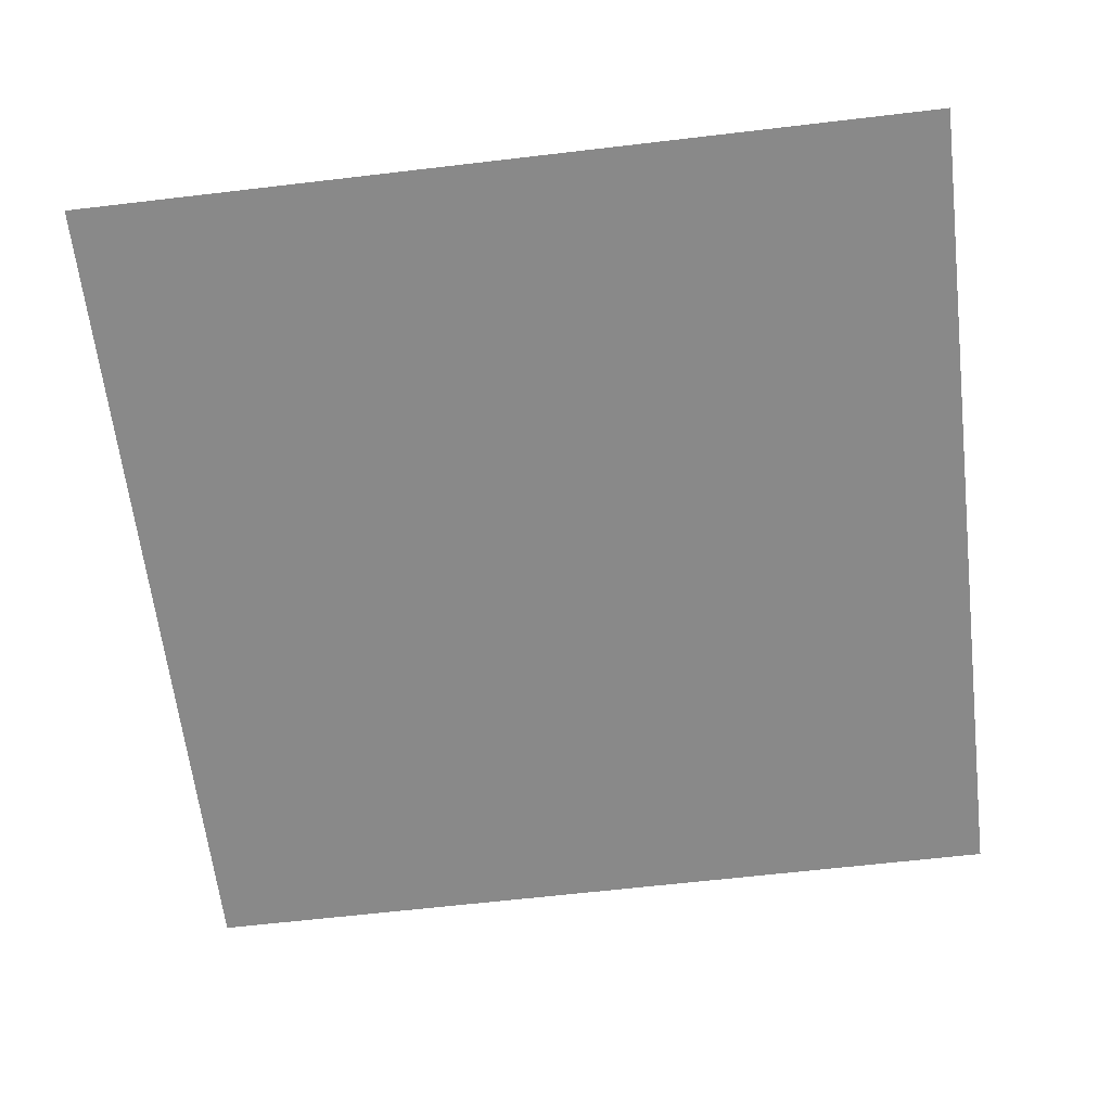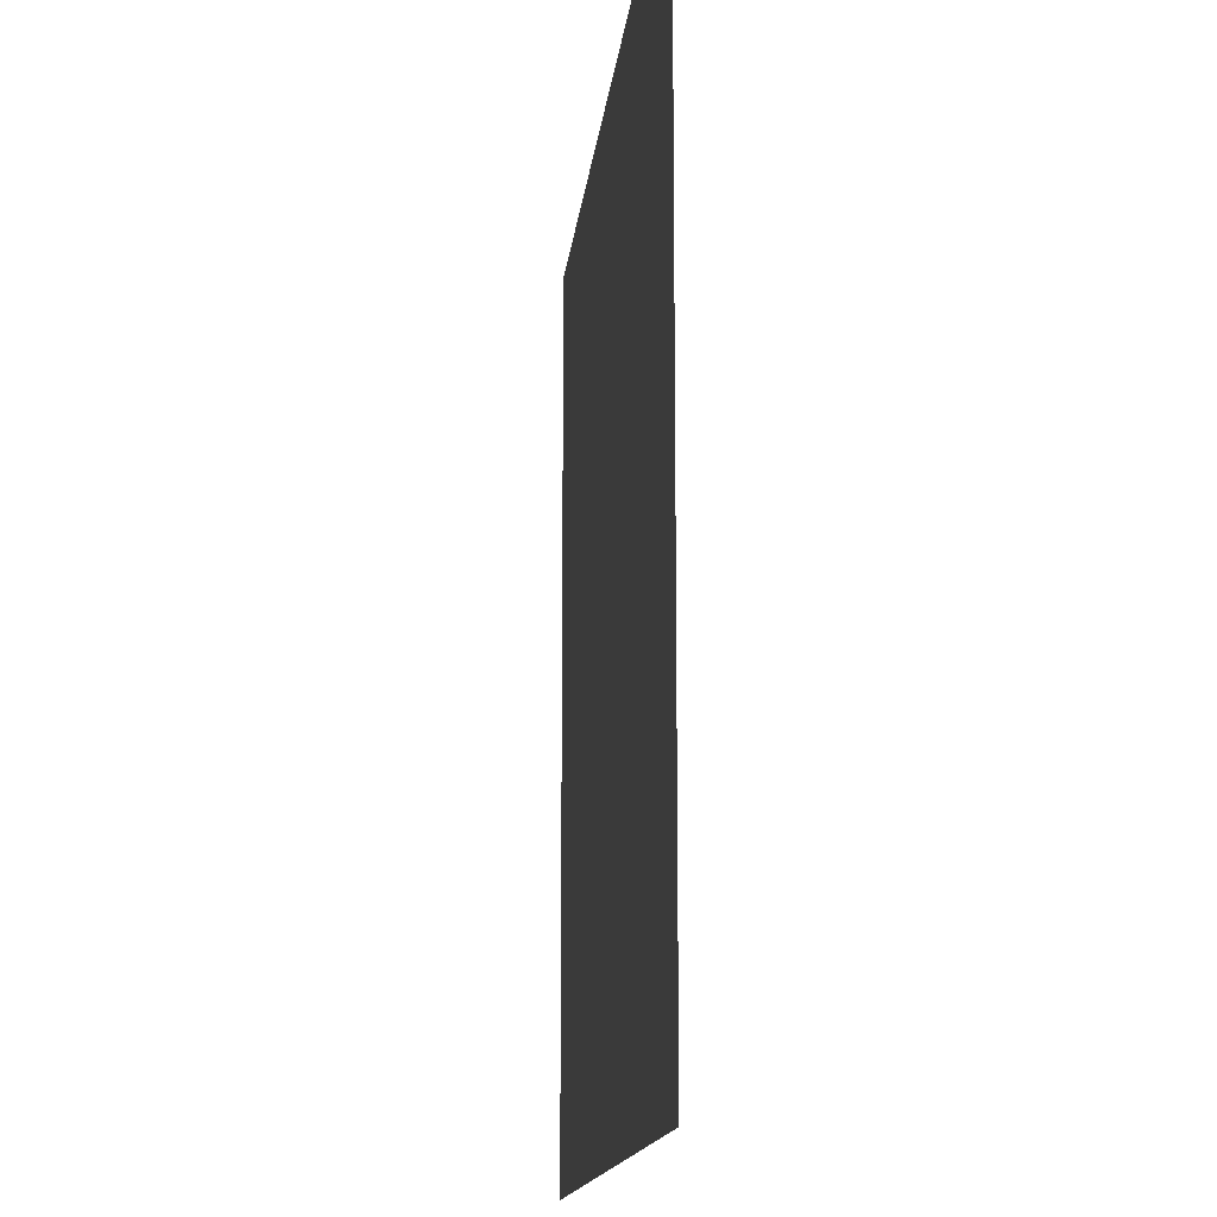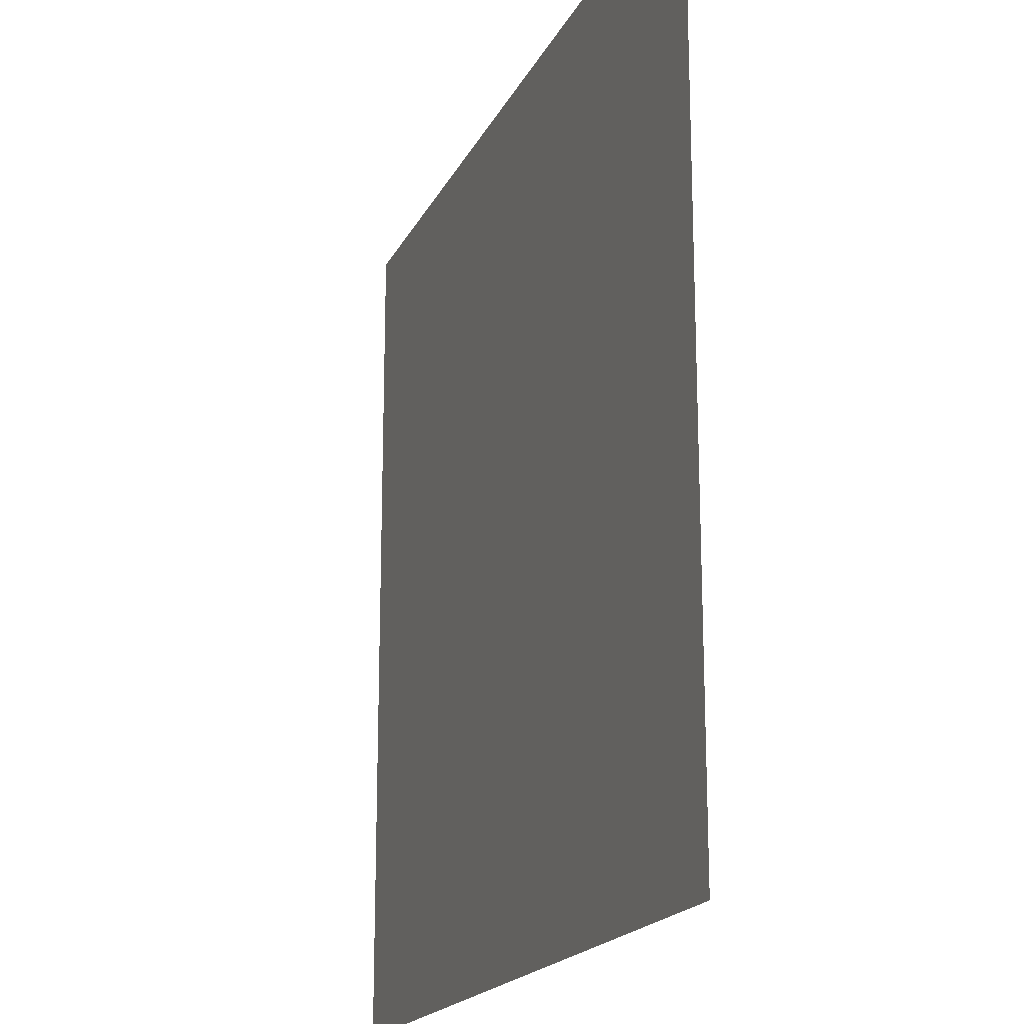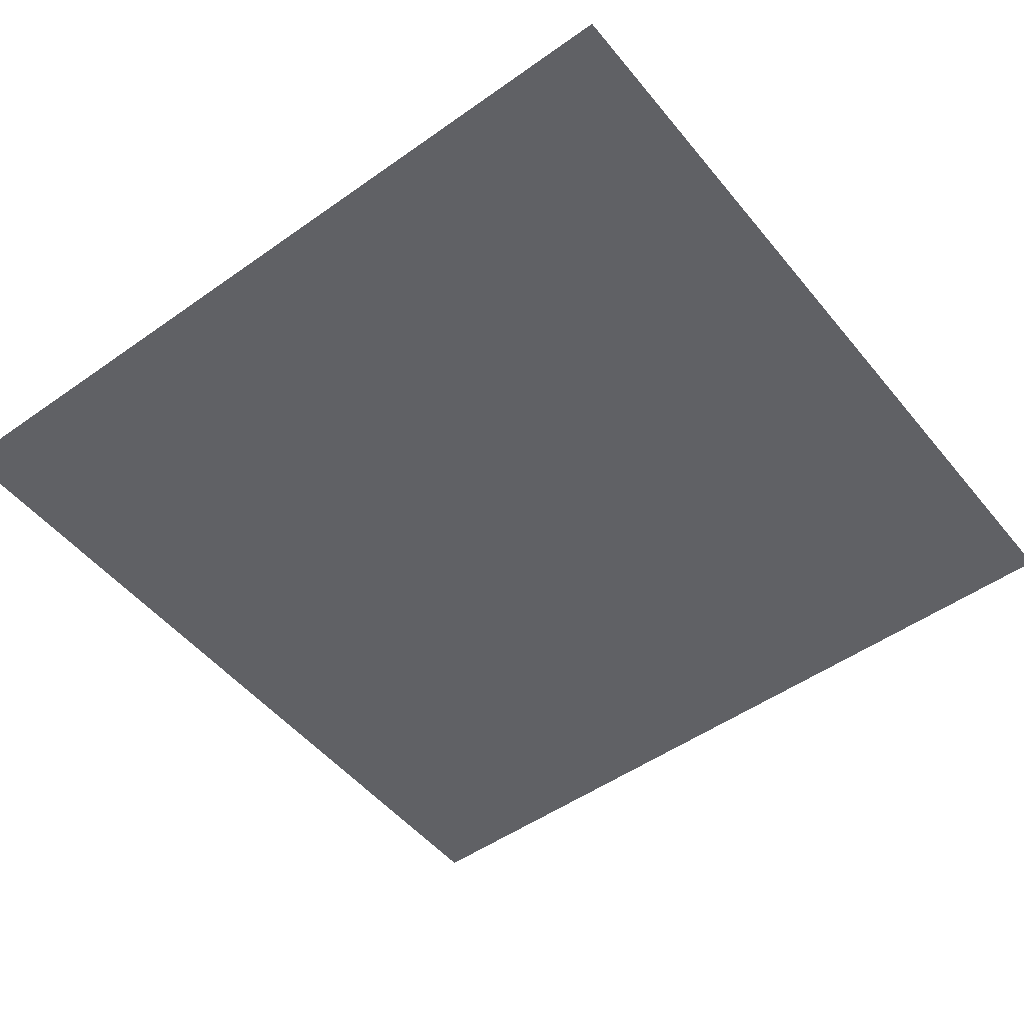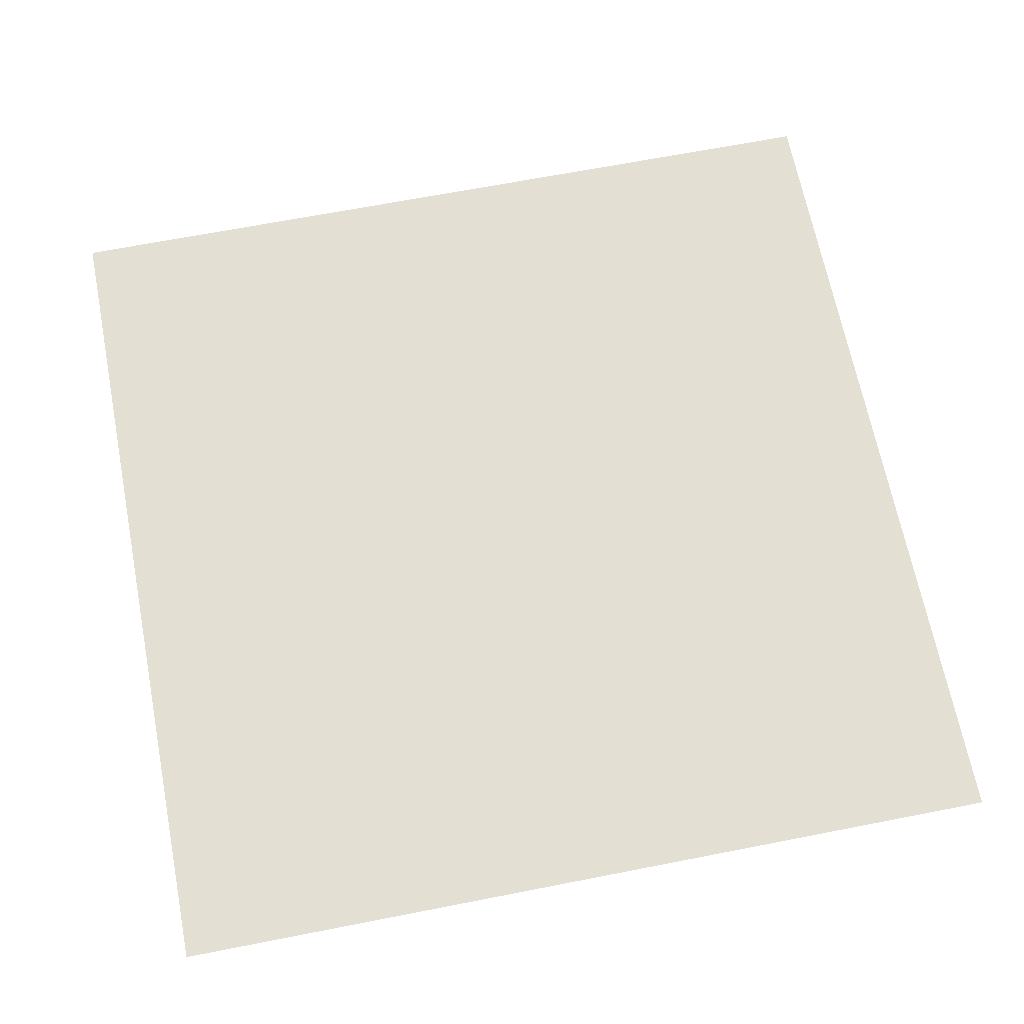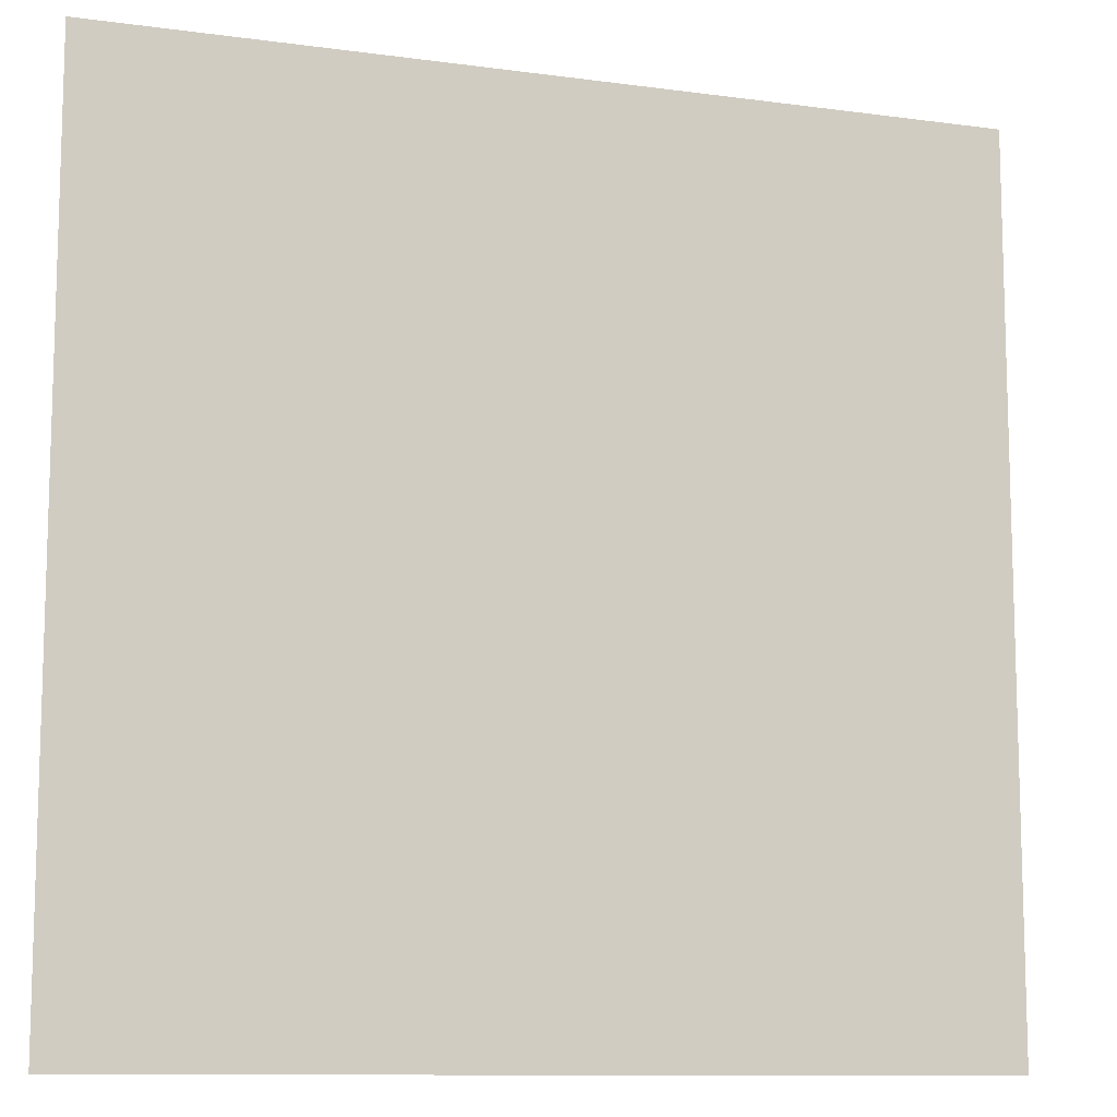
<metadata>
{"format":"obj","ext":"obj","renderer":"f3d","projection":"perspective","resolution":1024,"background":"white","views":[{"elev":-63.2,"azim":-173.2,"up":"+Z"},{"elev":-14.0,"azim":-95.7,"up":"+Y"},{"elev":-18.5,"azim":-109.3,"up":"+Y"},{"elev":-50.4,"azim":-52.2,"up":"+Z"},{"elev":66.8,"azim":-11.1,"up":"+Z"},{"elev":-10.8,"azim":161.3,"up":"+Y"}]}
</metadata>
<code>
v -38 -21 0
v -39 -21 0
v -39 -20 0
v -38 -20 0
v -37 -21 0
v -38 -21 0
v -38 -20 0
v -37 -20 0
v -36 -21 0
v -37 -21 0
v -37 -20 0
v -36 -20 0
v -38 -22 0
v -39 -22 0
v -39 -21 0
v -38 -21 0
v -37 -22 0
v -38 -22 0
v -38 -21 0
v -37 -21 0
v -36 -22 0
v -37 -22 0
v -37 -21 0
v -36 -21 0
v -38 -23 0
v -39 -23 0
v -39 -22 0
v -38 -22 0
v -37 -23 0
v -38 -23 0
v -38 -22 0
v -37 -22 0
v -36 -23 0
v -37 -23 0
v -37 -22 0
v -36 -22 0
g InsideHouse_mesh_0002
f 1 2 3 4
f 5 6 7 8
f 9 10 11 12
f 13 14 15 16
f 17 18 19 20
f 21 22 23 24
f 25 26 27 28
f 29 30 31 32
f 33 34 35 36

</code>
